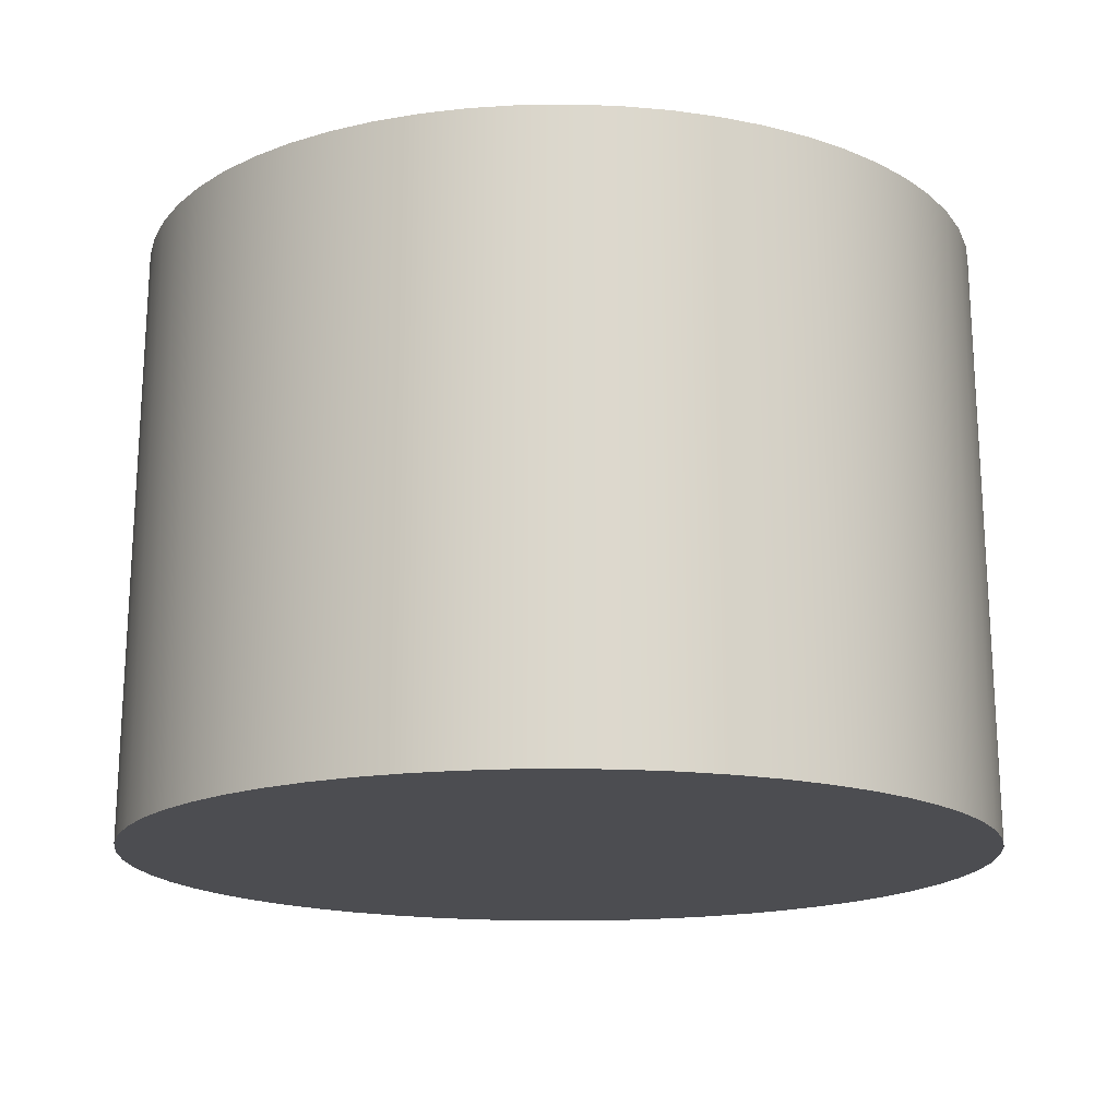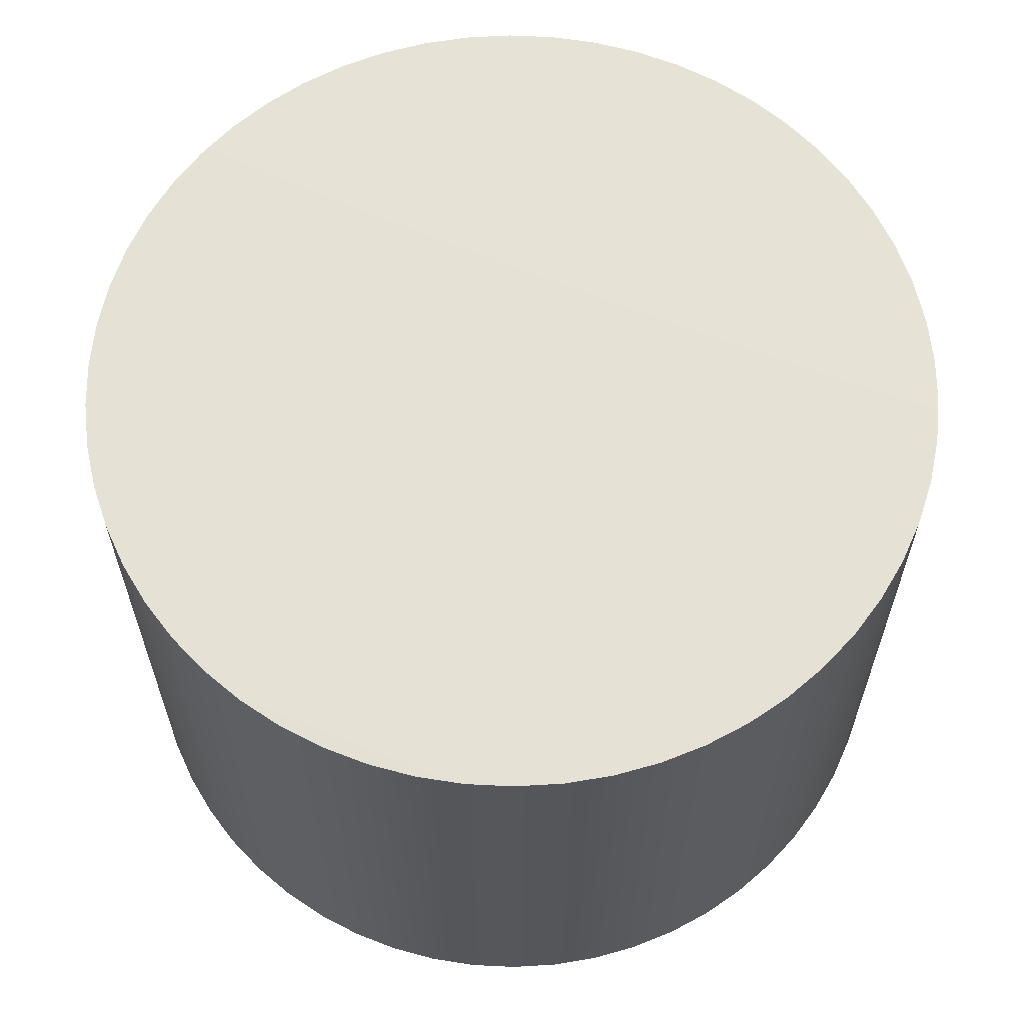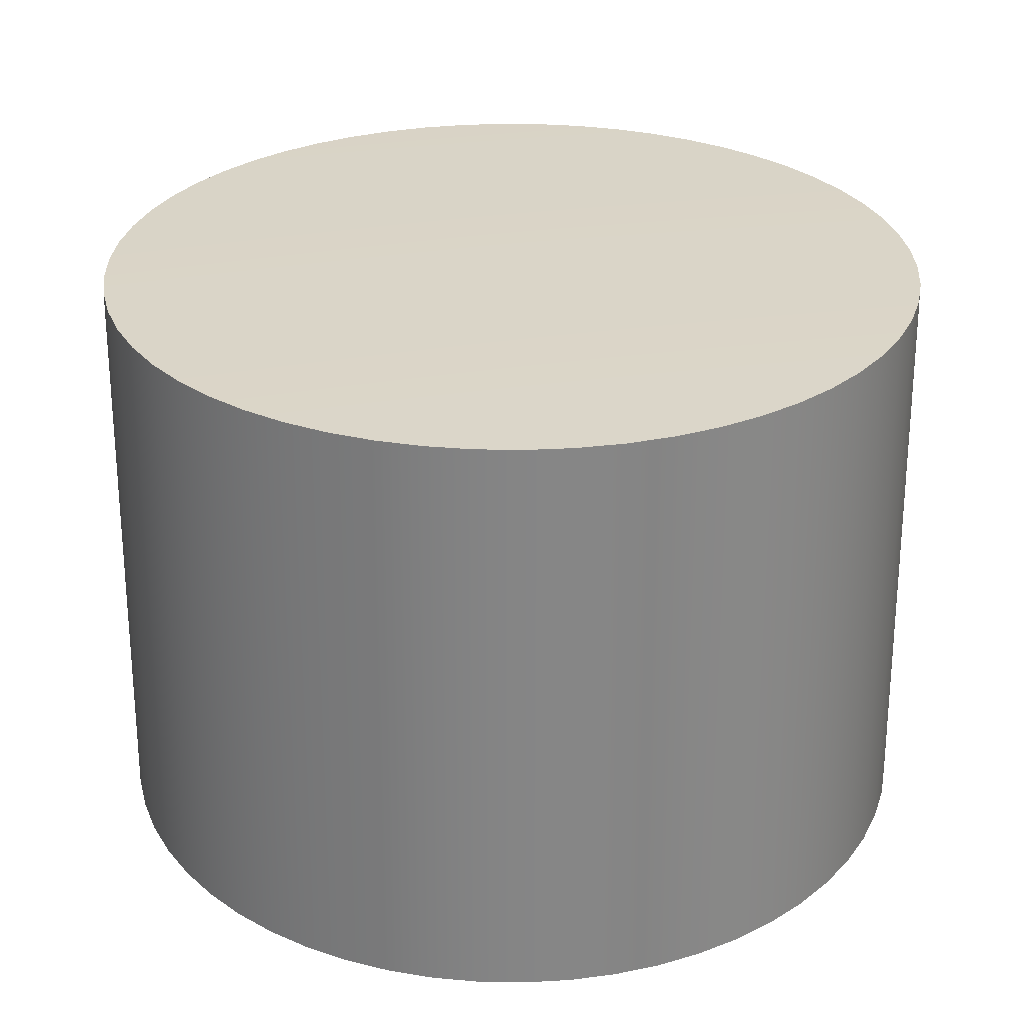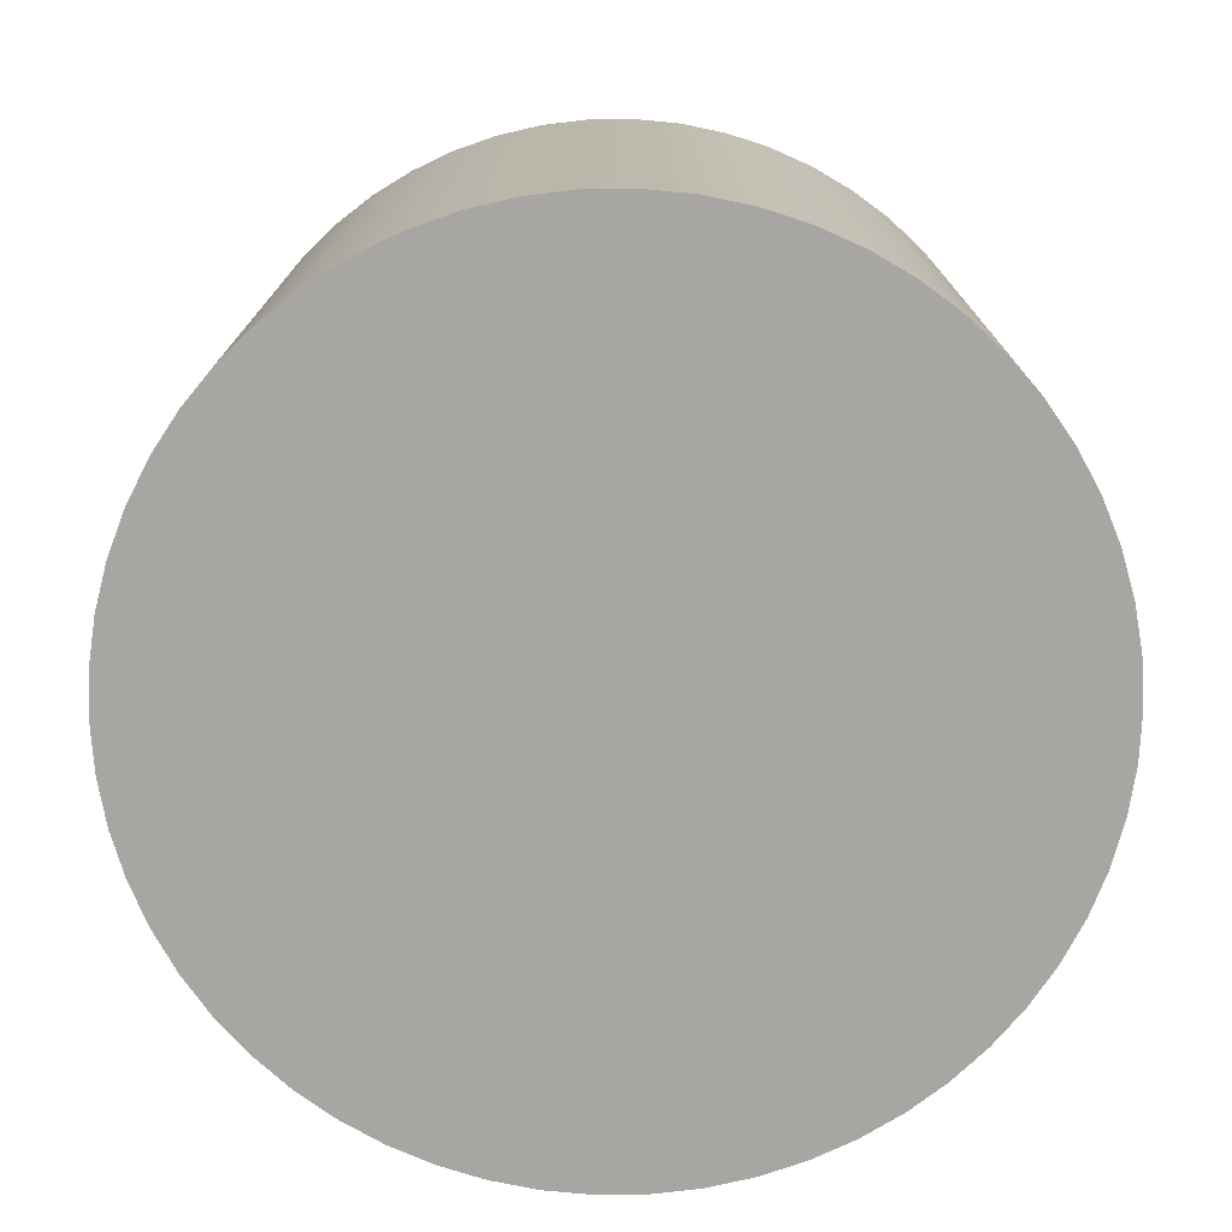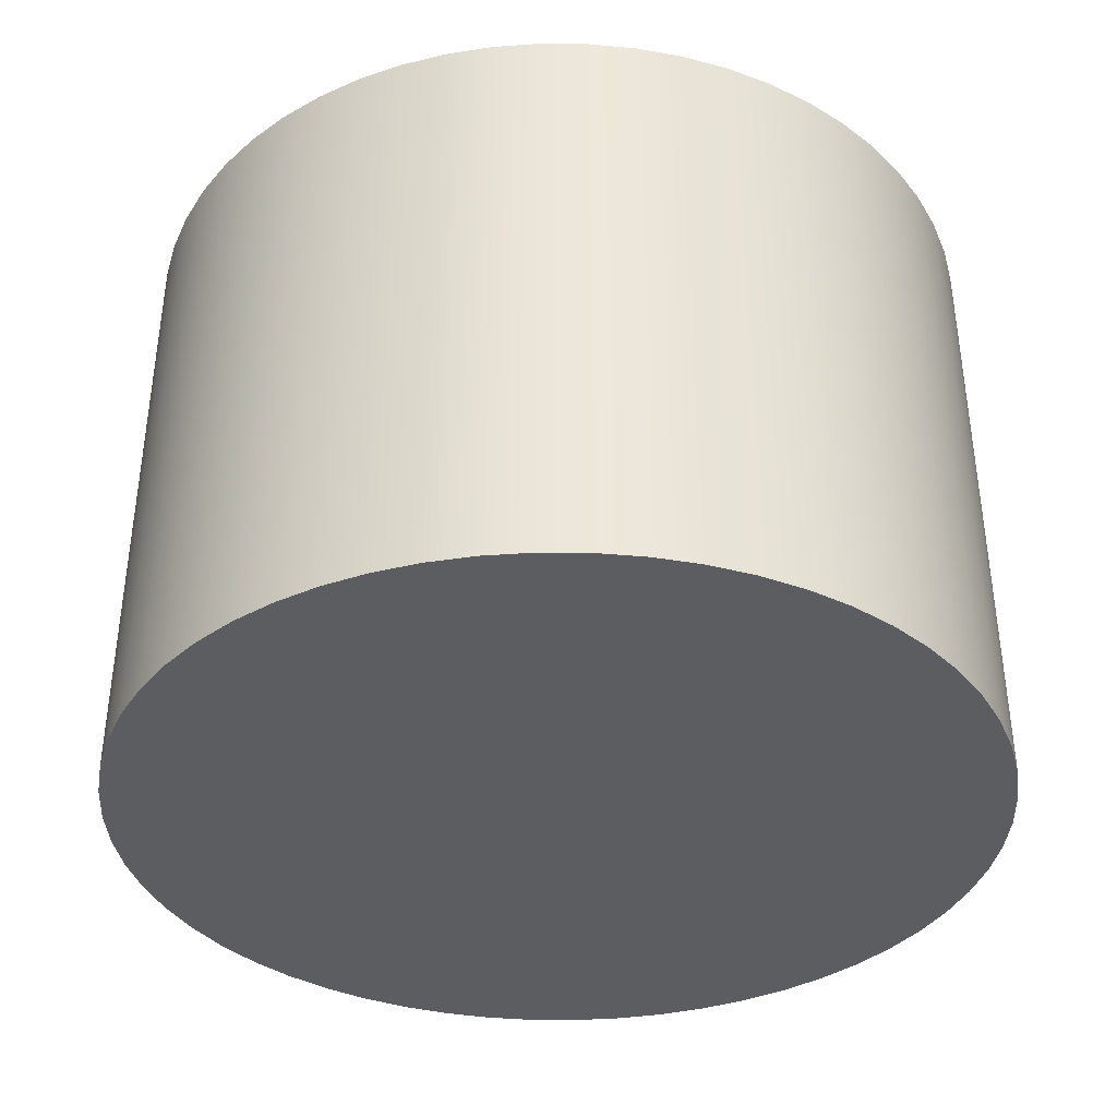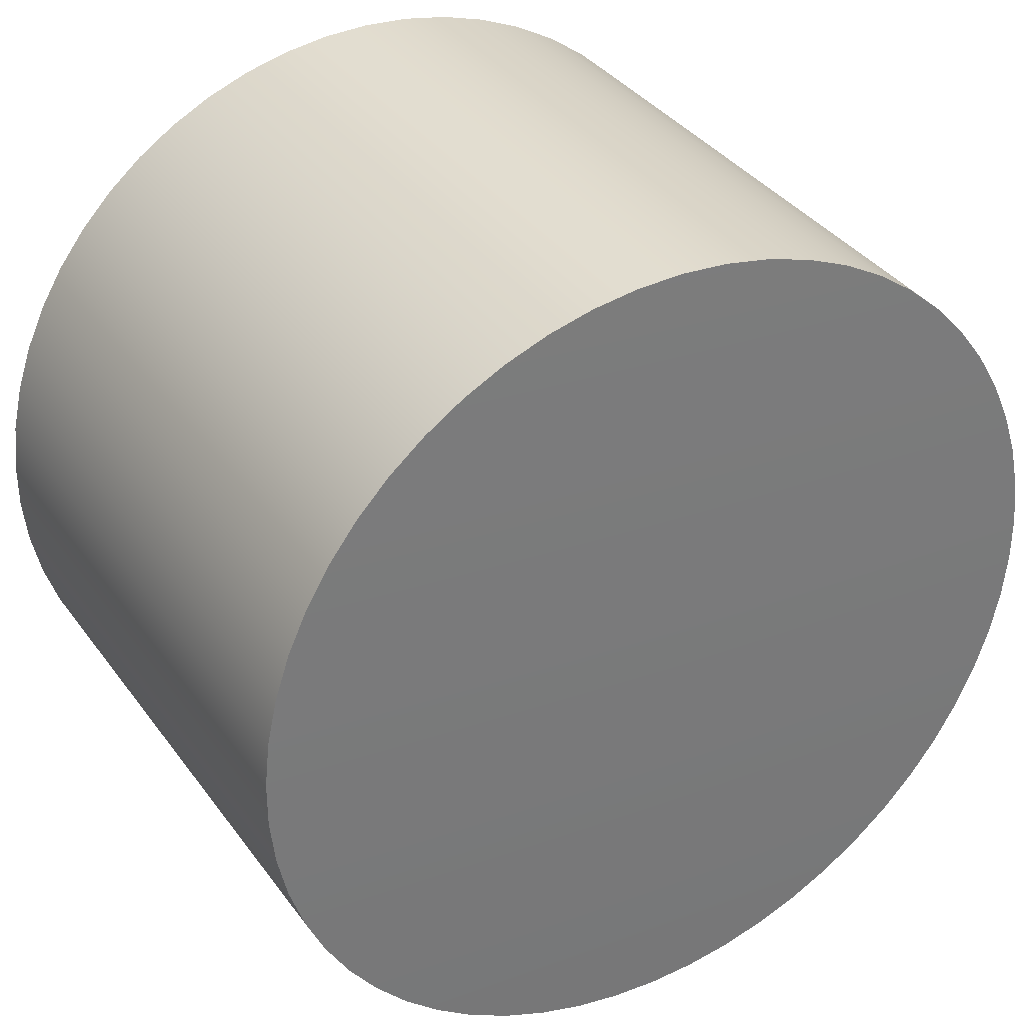
<metadata>
{"format":"obj","ext":"obj","renderer":"f3d","projection":"perspective","resolution":1024,"background":"white","views":[{"elev":-16.2,"azim":-44.8,"up":"+Y"},{"elev":64.3,"azim":24.5,"up":"+Y"},{"elev":29.1,"azim":-169.2,"up":"+Y"},{"elev":-74.3,"azim":177.6,"up":"+Y"},{"elev":-35.8,"azim":-96.9,"up":"+Y"},{"elev":33.9,"azim":150.2,"up":"+Z"}]}
</metadata>
<code>
v 0.0003928 -0.03762 -0.0514
v 0.00595 -0.03762 -0.0511
v 0.0003929 -0.03762 -1.28e-10
v -0.04913 -0.03762 0.01375
v -0.05033 -0.03762 0.008315
v -0.005164 -0.03762 0.0511
v -0.01066 -0.03762 0.0502
v -0.05093 -0.03762 -0.002783
v -0.04996 0.03431 0.00273
v -0.04996 0.03431 -0.00273
v -0.04645 0.03431 0.01867
v -0.04416 0.03431 0.02362
v 0.0003929 0.03505 -1.28e-10
v -0.04736 -0.03762 0.01902
v 0.05075 0.03431 -0.00273
v 0.05016 0.03431 -0.008158
v 0.04898 0.03431 -0.01349
v -0.04645 0.03431 -0.01867
v -0.0482 0.03431 -0.01349
v -0.04416 0.03431 -0.02362
v -0.04135 0.03431 -0.0283
v 0.04213 0.03431 -0.0283
v 0.03883 0.03431 -0.03265
v 0.03507 0.03431 0.03661
v 0.03883 0.03431 0.03265
v -0.03012 0.03431 -0.04015
v -0.03429 0.03431 -0.03661
v -0.02078 0.03431 -0.04577
v -0.02561 0.03431 -0.04321
v 0.02157 0.03431 -0.04577
v 0.01649 0.03431 -0.04779
v -0.01045 0.03431 -0.04925
v -0.01571 0.03431 -0.04779
v 0.005845 0.03431 0.05013
v 0.01123 0.03431 0.04925
v 0.0003929 0.03431 0.05043
v 0.005845 0.03431 -0.05013
v 0.0003928 0.03431 -0.05043
v 0.01123 0.03431 -0.04925
v 0.02639 0.03431 -0.04321
v -0.03012 0.03431 0.04015
v -0.02561 0.03431 0.04321
v 0.03507 0.03431 -0.03661
v 0.03091 0.03431 -0.04015
v 0.04495 0.03431 -0.02362
v 0.04724 0.03431 -0.01867
v -0.04937 0.03431 0.008158
v -0.0482 0.03431 0.01349
v 0.05075 0.03431 0.00273
v 0.05016 0.03431 0.008158
v -0.04937 0.03431 -0.008158
v 0.04495 0.03431 0.02362
v 0.04724 0.03431 0.01867
v 0.04213 0.03431 0.0283
v -0.03804 0.03431 0.03265
v -0.03429 0.03431 0.03661
v 0.01649 0.03431 0.04779
v 0.02157 0.03431 0.04577
v -0.005059 0.03431 -0.05013
v -0.01045 0.03431 0.04925
v -0.005059 0.03431 0.05013
v -0.02078 0.03431 0.04577
v -0.01571 0.03431 0.04779
v 0.02639 0.03431 0.04321
v 0.03091 0.03431 0.04015
v -0.04135 0.03431 0.0283
v 0.04992 -0.03762 -0.01375
v 0.05111 -0.03762 -0.008315
v -0.04913 -0.03762 -0.01375
v -0.04736 -0.03762 -0.01902
v -0.04502 -0.03762 -0.02408
v 0.03957 -0.03762 -0.03327
v 0.04293 -0.03762 -0.02884
v -0.03495 -0.03762 0.03732
v -0.03878 -0.03762 0.03327
v 0.02197 -0.03762 -0.04665
v 0.02689 -0.03762 -0.04404
v 0.01144 -0.03762 -0.0502
v 0.0168 -0.03762 -0.04871
v -0.005164 -0.03762 -0.0511
v -0.01066 -0.03762 -0.0502
v -0.01602 -0.03762 -0.04871
v -0.02611 -0.03762 -0.04404
v -0.02119 -0.03762 -0.04665
v 0.0315 -0.03762 -0.04092
v 0.03574 -0.03762 -0.03732
v -0.03878 -0.03762 -0.03327
v -0.03495 -0.03762 -0.03732
v -0.04215 -0.03762 -0.02884
v 0.0458 -0.03762 0.02408
v 0.04293 -0.03762 0.02884
v 0.04992 -0.03762 0.01375
v 0.04814 -0.03762 0.01902
v -0.05033 -0.03762 -0.008315
v 0.05172 -0.03762 0.002783
v 0.05111 -0.03762 0.008315
v -0.05093 -0.03762 0.002783
v 0.05172 -0.03762 -0.002783
v 0.04814 -0.03762 -0.01902
v -0.04502 -0.03762 0.02408
v 0.0458 -0.03762 -0.02408
v -0.03071 -0.03762 0.04092
v -0.02611 -0.03762 0.04404
v 0.02689 -0.03762 0.04404
v 0.02197 -0.03762 0.04665
v -0.01602 -0.03762 0.04871
v -0.02119 -0.03762 0.04665
v 0.0168 -0.03762 0.04871
v 0.01144 -0.03762 0.0502
v 0.00595 -0.03762 0.0511
v 0.0003929 -0.03762 0.0514
v 0.0315 -0.03762 0.04092
v 0.03574 -0.03762 0.03732
v 0.03957 -0.03762 0.03327
v -0.04215 -0.03762 0.02884
v -0.03804 0.03431 -0.03265
v 0.04898 0.03431 0.01349
v -0.03071 -0.03762 -0.04092
g AM3_Velodyne_Detailed_HD_008-mesh
f 1 2 3
f 4 5 3
f 6 7 3
f 8 9 10
f 11 12 13
f 14 4 3
f 15 16 13
f 16 17 13
f 18 19 13
f 20 18 13
f 21 20 13
f 22 23 13
f 24 25 13
f 26 27 13
f 28 29 13
f 30 31 13
f 32 33 13
f 34 35 13
f 36 34 13
f 37 38 13
f 39 37 13
f 31 39 13
f 40 30 13
f 41 42 13
f 43 44 13
f 45 22 13
f 17 46 13
f 47 48 13
f 13 49 15
f 50 49 13
f 19 51 13
f 48 11 13
f 52 53 13
f 25 54 13
f 55 56 13
f 56 41 13
f 29 26 13
f 57 58 13
f 38 59 13
f 60 61 13
f 35 57 13
f 62 63 13
f 58 64 13
f 64 65 13
f 23 43 13
f 66 55 13
f 54 52 13
f 46 45 13
f 9 47 13
f 13 10 9
f 67 68 3
f 69 70 3
f 70 71 3
f 72 73 3
f 74 75 3
f 76 77 3
f 78 79 3
f 2 78 3
f 80 1 3
f 81 80 3
f 82 81 3
f 79 76 3
f 83 84 3
f 77 85 3
f 85 86 3
f 87 88 3
f 89 87 3
f 90 91 3
f 92 93 3
f 94 69 3
f 95 96 3
f 3 97 8
f 68 98 3
f 96 92 3
f 99 67 3
f 100 14 3
f 73 101 3
f 102 74 3
f 103 102 3
f 104 105 3
f 106 107 3
f 108 109 3
f 109 110 3
f 111 6 3
f 110 111 3
f 105 108 3
f 112 104 3
f 113 112 3
f 114 113 3
f 75 115 3
f 115 100 3
f 93 90 3
f 5 97 3
f 3 98 95
f 111 34 36
f 110 35 34
f 100 66 12
f 102 42 41
f 74 41 56
f 97 47 9
f 73 23 22
f 114 54 25
f 72 43 23
f 94 10 51
f 71 18 20
f 70 19 18
f 36 6 111
f 83 26 29
f 95 15 49
f 87 21 116
f 75 56 55
f 103 62 42
f 5 48 47
f 65 113 24
f 81 33 32
f 85 40 44
f 14 12 11
f 79 39 31
f 86 44 43
f 105 64 58
f 80 32 59
f 1 59 38
f 2 38 37
f 78 37 39
f 92 50 117
f 68 17 16
f 84 29 28
f 77 30 40
f 98 16 15
f 67 46 17
f 46 101 45
f 107 63 62
f 106 60 63
f 93 117 53
f 113 25 24
f 96 49 50
f 4 11 48
f 104 65 64
f 90 53 52
f 76 31 30
f 91 52 54
f 101 22 45
f 108 58 57
f 109 57 35
f 115 55 66
f 88 116 27
f 89 20 21
f 82 28 33
f 118 27 26
f 69 51 19
f 7 61 60
f 86 72 3
f 33 28 13
f 63 60 13
f 117 50 13
f 51 10 13
f 53 117 13
f 44 40 13
f 65 24 13
f 84 82 3
f 107 103 3
f 59 32 13
f 61 36 13
f 118 83 3
f 27 116 13
f 12 66 13
f 71 89 3
f 91 114 3
f 7 106 3
f 88 118 3
f 101 99 3
f 42 62 13
f 116 21 13
f 8 94 3
f 8 97 9
f 111 110 34
f 110 109 35
f 100 115 66
f 102 103 42
f 74 102 41
f 97 5 47
f 73 72 23
f 114 91 54
f 72 86 43
f 94 8 10
f 71 70 18
f 70 69 19
f 36 61 6
f 83 118 26
f 95 98 15
f 87 89 21
f 75 74 56
f 103 107 62
f 5 4 48
f 65 112 113
f 81 82 33
f 85 77 40
f 14 100 12
f 79 78 39
f 86 85 44
f 105 104 64
f 80 81 32
f 1 80 59
f 2 1 38
f 78 2 37
f 92 96 50
f 68 67 17
f 84 83 29
f 77 76 30
f 98 68 16
f 67 99 46
f 46 99 101
f 107 106 63
f 106 7 60
f 93 92 117
f 113 114 25
f 96 95 49
f 4 14 11
f 104 112 65
f 90 93 53
f 76 79 31
f 91 90 52
f 101 73 22
f 108 105 58
f 109 108 57
f 115 75 55
f 88 87 116
f 89 71 20
f 82 84 28
f 118 88 27
f 69 94 51
f 7 6 61

</code>
